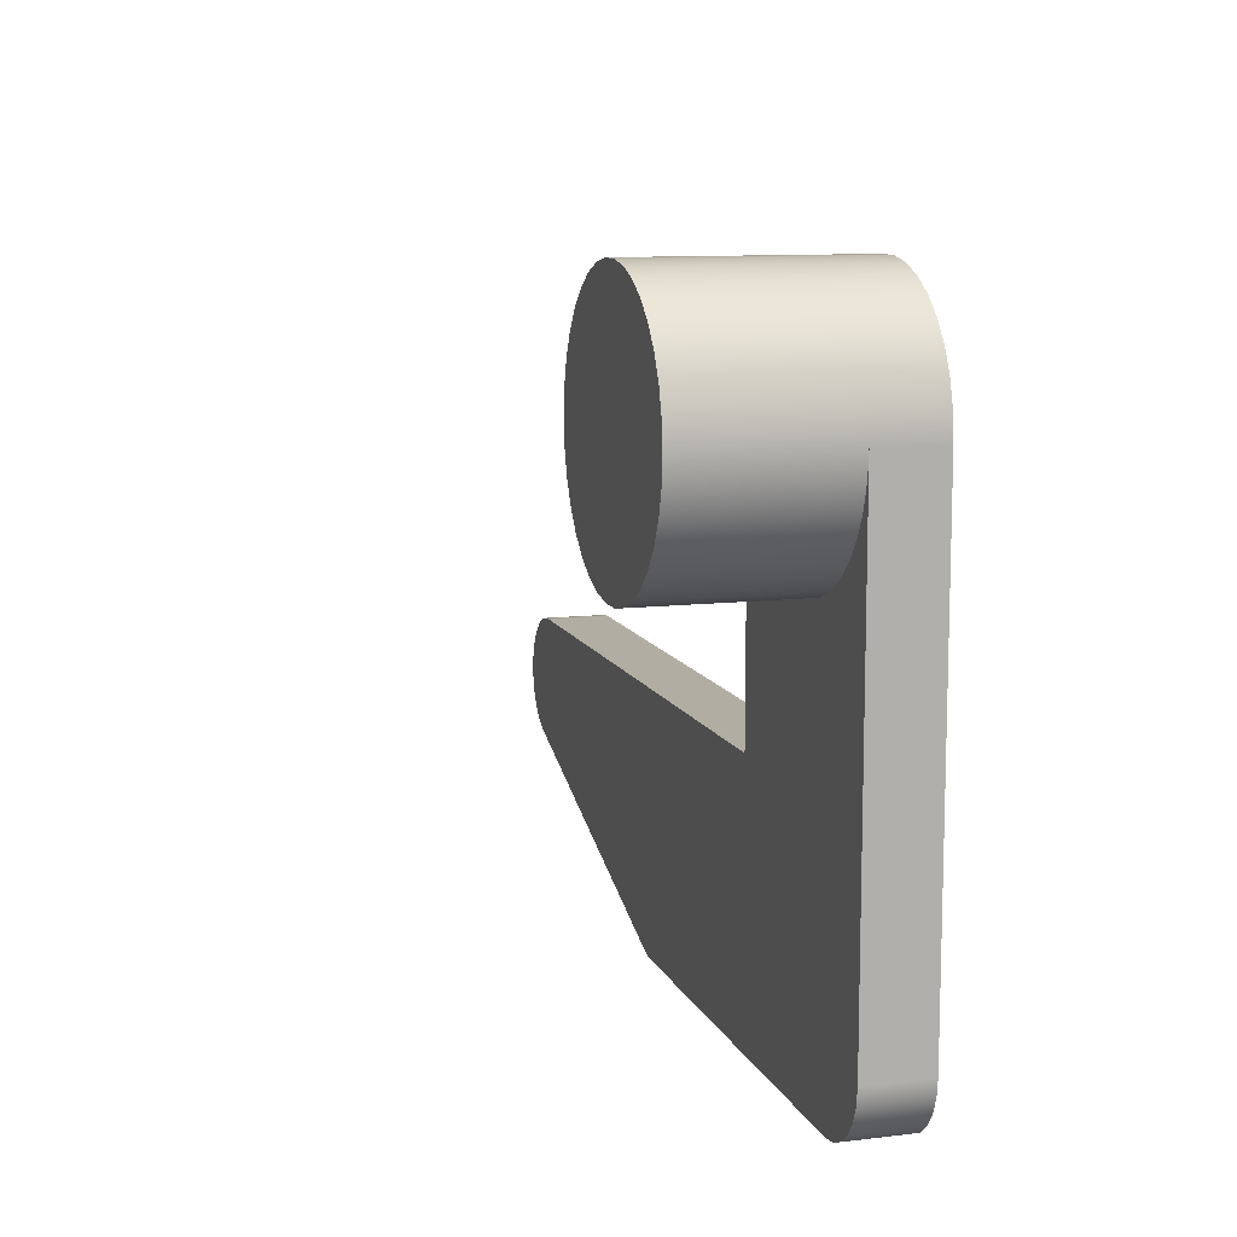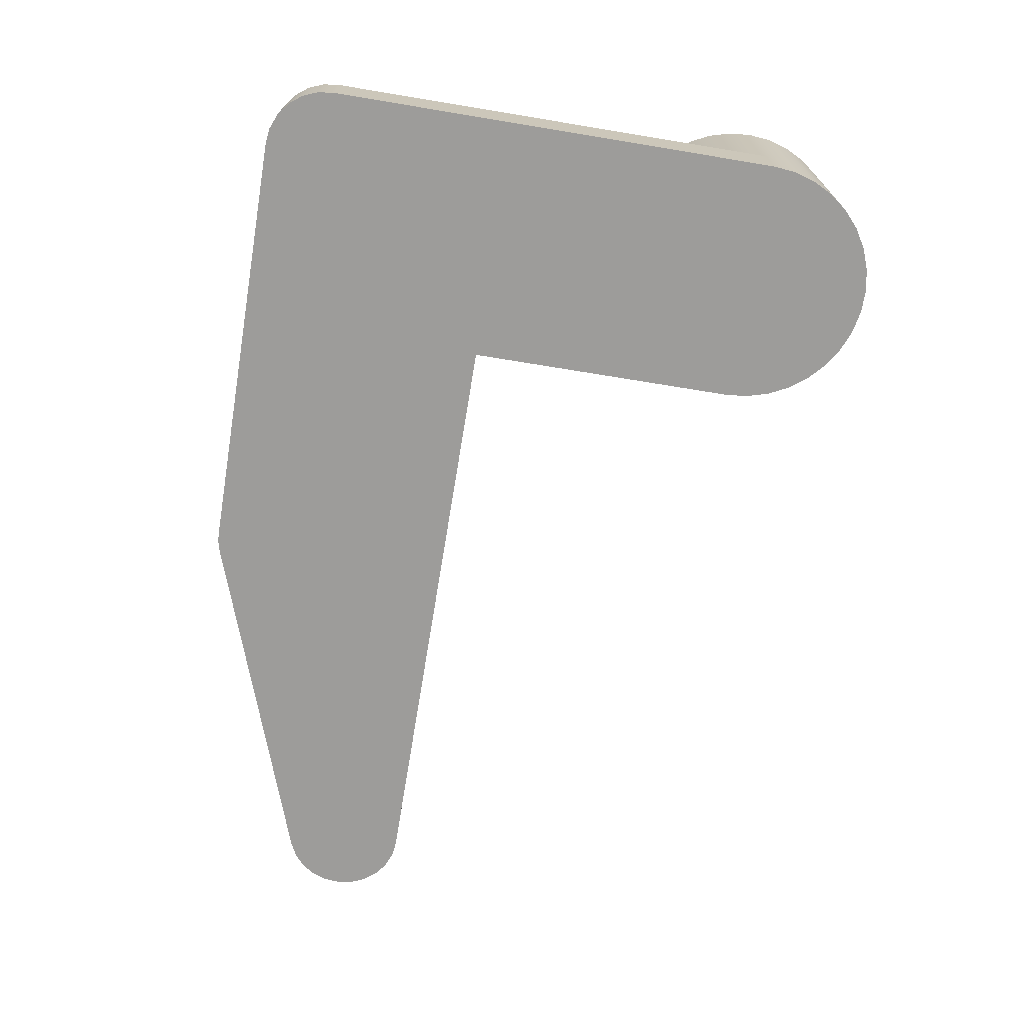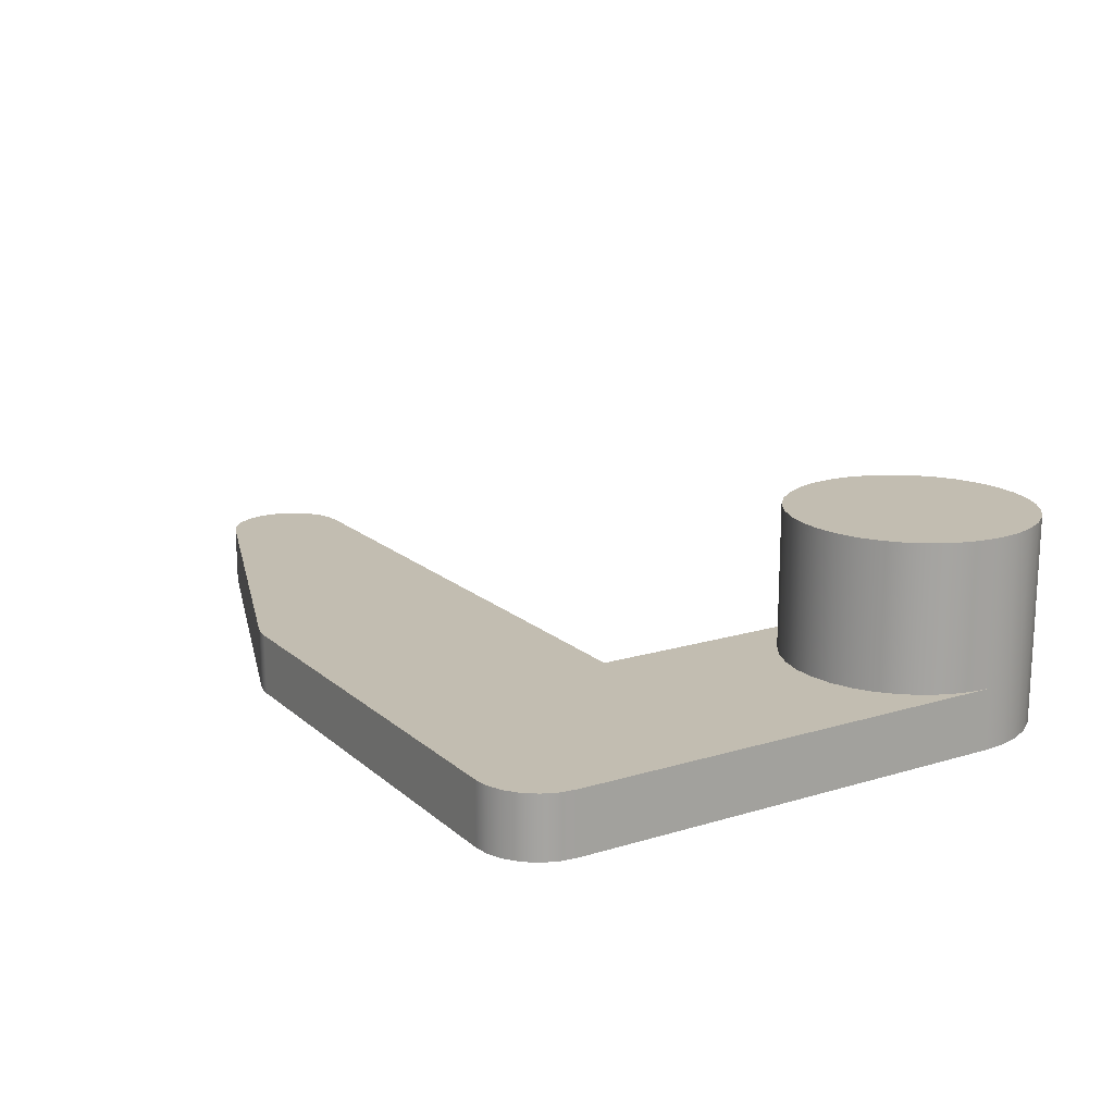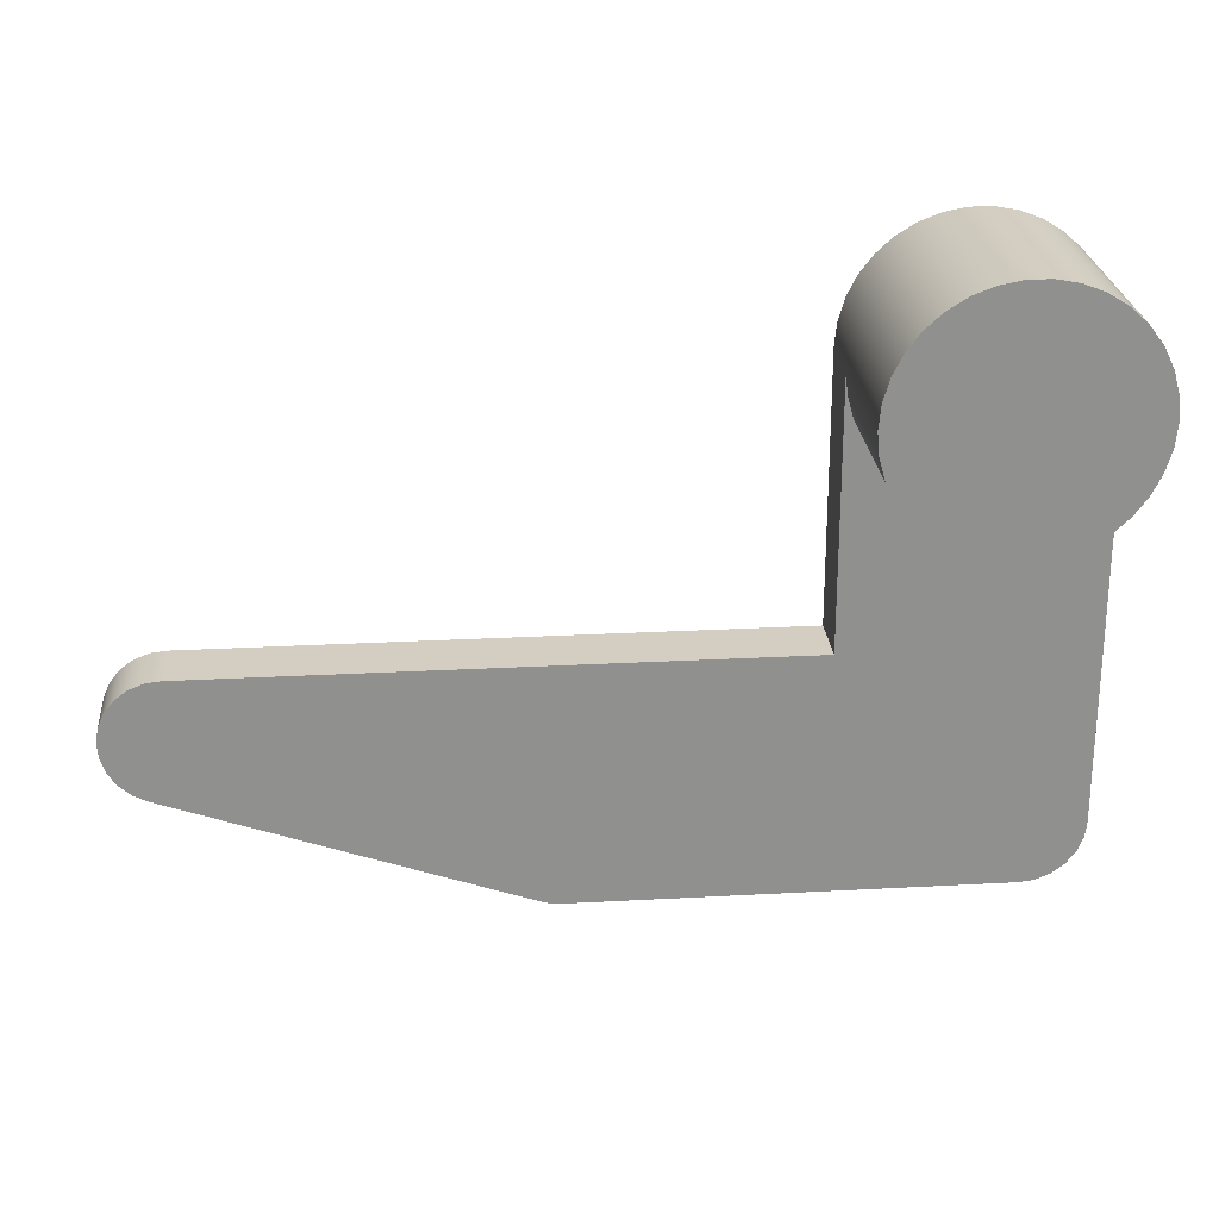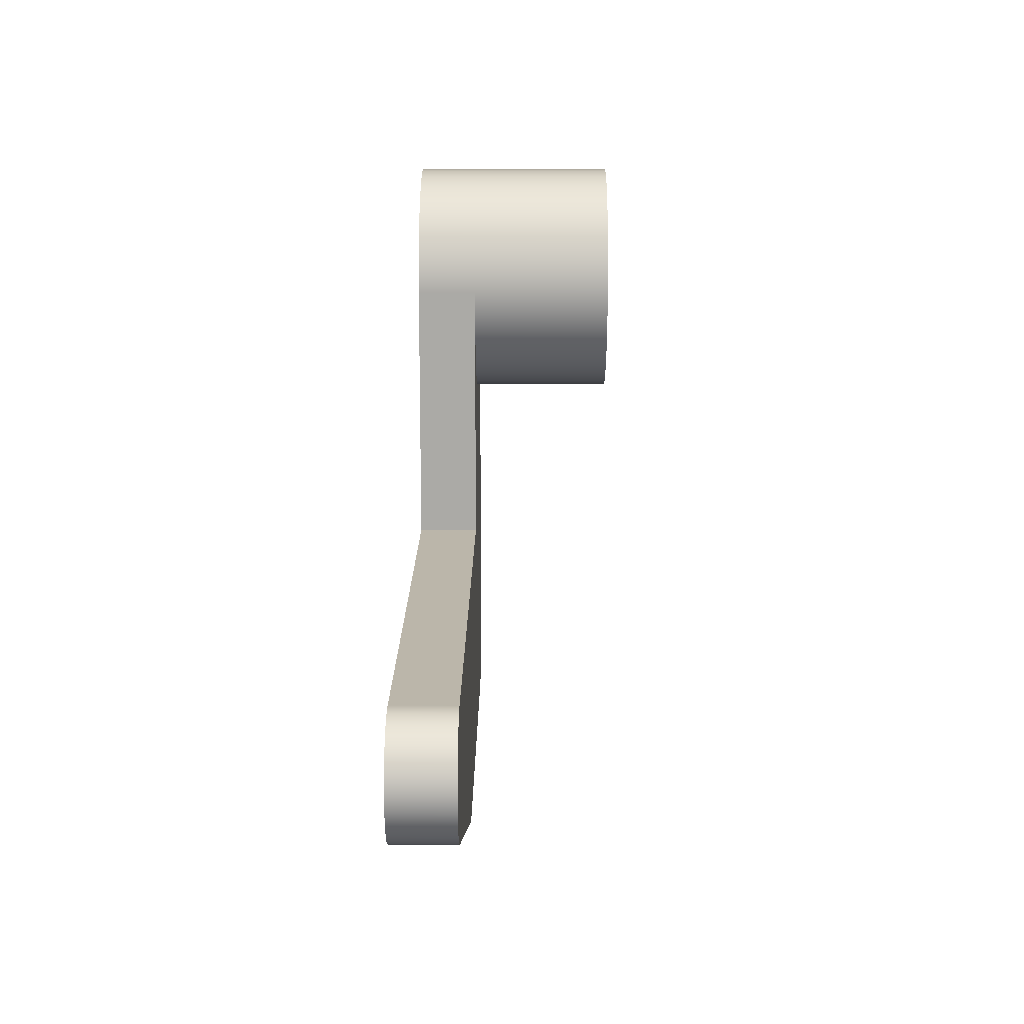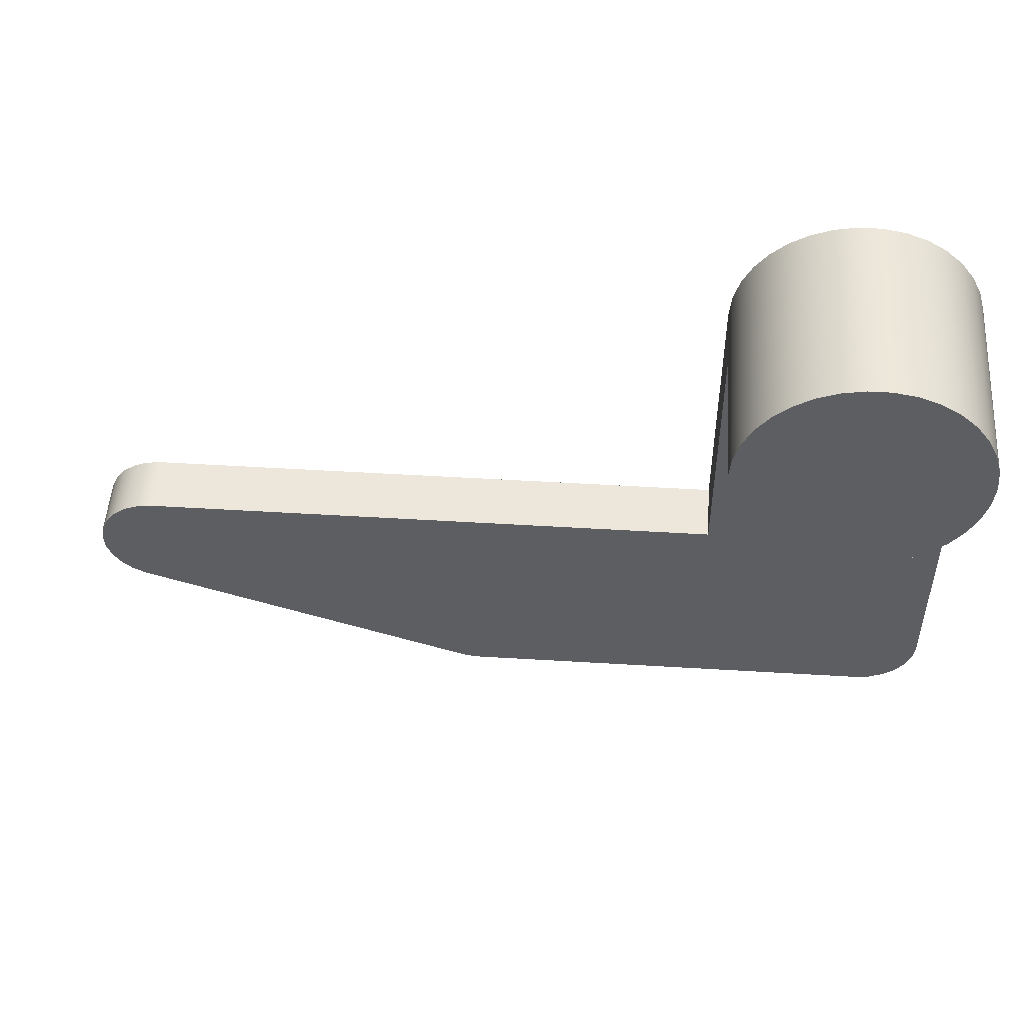
<metadata>
{"format":"obj","ext":"obj","renderer":"f3d","projection":"perspective","resolution":1024,"background":"white","views":[{"elev":10.6,"azim":-106.5,"up":"+Z"},{"elev":-70.0,"azim":-99.4,"up":"+Y"},{"elev":16.8,"azim":-121.5,"up":"+Y"},{"elev":24.9,"azim":174.9,"up":"+Z"},{"elev":14.1,"azim":90.4,"up":"+Z"},{"elev":50.8,"azim":-176.2,"up":"+Z"}]}
</metadata>
<code>
v -1.9 0 14
v -1.9 0 2.327e-16
v -1.835 0 -0.4918
v -1.645 0 -0.95
v -1.344 0 -1.344
v -0.95 0 -1.645
v -0.4918 0 -1.835
v -2.498e-16 0 -1.9
v 13.3 0 -1.9
v 13.51 0 -1.888
v 13.72 0 -1.852
v 13.93 0 -1.792
v 24.73 0 2.008
v 25.16 0 2.225
v 25.52 0 2.543
v 25.8 0 2.943
v 25.96 0 3.398
v 26 0 3.879
v 25.92 0 4.355
v 25.72 0 4.795
v 25.42 0 5.171
v 25.03 0 5.459
v 24.58 0 5.639
v 24.1 0 5.7
v 5.7 0 5.7
v 5.7 0 14
v 5.635 0 14.7
v 5.443 0 15.37
v 5.131 0 16
v 4.708 0 16.56
v 4.19 0 17.03
v 3.594 0 17.4
v 2.94 0 17.65
v 2.251 0 17.78
v 1.549 0 17.78
v 0.8601 0 17.65
v 0.2062 0 17.4
v -0.39 0 17.03
v -0.9082 0 16.56
v -1.331 0 16
v -1.643 0 15.37
v -1.835 0 14.7
v -1.9 6.4 14
v -1.835 6.4 14.7
v -1.643 6.4 15.37
v -1.331 6.4 16
v -0.9082 6.4 16.56
v -0.39 6.4 17.03
v 0.2062 6.4 17.4
v 0.8601 6.4 17.65
v 1.549 6.4 17.78
v 2.251 6.4 17.78
v 2.94 6.4 17.65
v 3.594 6.4 17.4
v 4.19 6.4 17.03
v 4.708 6.4 16.56
v 5.131 6.4 16
v 5.443 6.4 15.37
v 5.635 6.4 14.7
v 5.7 6.4 14
v 5.635 6.4 13.3
v 5.443 6.4 12.63
v 5.131 6.4 12
v 4.708 6.4 11.44
v 4.19 6.4 10.97
v 3.594 6.4 10.6
v 2.94 6.4 10.35
v 2.251 6.4 10.22
v 1.549 6.4 10.22
v 0.8601 6.4 10.35
v 0.2062 6.4 10.6
v -0.39 6.4 10.97
v -0.9082 6.4 11.44
v -1.331 6.4 12
v -1.643 6.4 12.63
v -1.835 6.4 13.3
v -1.9 1.9 14
v -1.835 1.9 13.3
v -1.643 1.9 12.63
v -1.331 1.9 12
v -0.9082 1.9 11.44
v -0.39 1.9 10.97
v 0.2062 1.9 10.6
v 0.8601 1.9 10.35
v 1.549 1.9 10.22
v 2.251 1.9 10.22
v 2.94 1.9 10.35
v 3.594 1.9 10.6
v 4.19 1.9 10.97
v 4.708 1.9 11.44
v 5.131 1.9 12
v 5.443 1.9 12.63
v 5.635 1.9 13.3
v 5.7 1.9 14
v 5.7 1.9 5.7
v 24.1 1.9 5.7
v 24.58 1.9 5.639
v 25.03 1.9 5.459
v 25.42 1.9 5.171
v 25.72 1.9 4.795
v 25.92 1.9 4.355
v 26 1.9 3.879
v 25.96 1.9 3.398
v 25.8 1.9 2.943
v 25.52 1.9 2.543
v 25.16 1.9 2.225
v 24.73 1.9 2.008
v 13.93 1.9 -1.792
v 13.72 1.9 -1.852
v 13.51 1.9 -1.888
v 13.3 1.9 -1.9
v 0 1.9 -1.9
v -0.4918 1.9 -1.835
v -0.95 1.9 -1.645
v -1.344 1.9 -1.344
v -1.645 1.9 -0.95
v -1.835 1.9 -0.4918
v -1.9 1.9 2.22e-16
v 13.3 0 -1.9
v -2.498e-16 0 -1.9
v 0 1.9 -1.9
v 13.3 1.9 -1.9
v 13.93 0 -1.792
v 13.72 0 -1.852
v 13.51 0 -1.888
v 13.3 0 -1.9
v 13.3 1.9 -1.9
v 13.51 1.9 -1.888
v 13.72 1.9 -1.852
v 13.93 1.9 -1.792
v -2.498e-16 0 -1.9
v -0.4918 0 -1.835
v -0.95 0 -1.645
v -1.344 0 -1.344
v -1.645 0 -0.95
v -1.835 0 -0.4918
v -1.9 0 2.327e-16
v -1.9 1.9 2.22e-16
v -1.835 1.9 -0.4918
v -1.645 1.9 -0.95
v -1.344 1.9 -1.344
v -0.95 1.9 -1.645
v -0.4918 1.9 -1.835
v 0 1.9 -1.9
v -1.9 0 2.327e-16
v -1.9 0 14
v -1.9 1.9 14
v -1.9 1.9 2.22e-16
v -1.9 6.4 14
v -1.835 6.4 13.3
v -1.643 6.4 12.63
v -1.331 6.4 12
v -0.9082 6.4 11.44
v -0.39 6.4 10.97
v 0.2062 6.4 10.6
v 0.8601 6.4 10.35
v 1.549 6.4 10.22
v 2.251 6.4 10.22
v 2.94 6.4 10.35
v 3.594 6.4 10.6
v 4.19 6.4 10.97
v 4.708 6.4 11.44
v 5.131 6.4 12
v 5.443 6.4 12.63
v 5.635 6.4 13.3
v 5.7 6.4 14
v 5.635 6.4 14.7
v 5.443 6.4 15.37
v 5.131 6.4 16
v 4.708 6.4 16.56
v 4.19 6.4 17.03
v 3.594 6.4 17.4
v 2.94 6.4 17.65
v 2.251 6.4 17.78
v 1.549 6.4 17.78
v 0.8601 6.4 17.65
v 0.2062 6.4 17.4
v -0.39 6.4 17.03
v -0.9082 6.4 16.56
v -1.331 6.4 16
v -1.643 6.4 15.37
v -1.835 6.4 14.7
v -1.9 0 14
v -1.835 0 14.7
v -1.643 0 15.37
v -1.331 0 16
v -0.9082 0 16.56
v -0.39 0 17.03
v 0.2062 0 17.4
v 0.8601 0 17.65
v 1.549 0 17.78
v 2.251 0 17.78
v 2.94 0 17.65
v 3.594 0 17.4
v 4.19 0 17.03
v 4.708 0 16.56
v 5.131 0 16
v 5.443 0 15.37
v 5.635 0 14.7
v 5.7 0 14
v 5.7 1.9 14
v 5.635 1.9 13.3
v 5.443 1.9 12.63
v 5.131 1.9 12
v 4.708 1.9 11.44
v 4.19 1.9 10.97
v 3.594 1.9 10.6
v 2.94 1.9 10.35
v 2.251 1.9 10.22
v 1.549 1.9 10.22
v 0.8601 1.9 10.35
v 0.2062 1.9 10.6
v -0.39 1.9 10.97
v -0.9082 1.9 11.44
v -1.331 1.9 12
v -1.643 1.9 12.63
v -1.835 1.9 13.3
v -1.9 1.9 14
v -1.9 1.9 14
v -1.9 6.4 14
v 5.7 0 14
v 5.7 0 5.7
v 5.7 1.9 5.7
v 5.7 1.9 14
v 5.7 0 5.7
v 24.1 0 5.7
v 24.1 1.9 5.7
v 5.7 1.9 5.7
v 24.1 0 5.7
v 24.58 0 5.639
v 25.03 0 5.459
v 25.42 0 5.171
v 25.72 0 4.795
v 25.92 0 4.355
v 26 0 3.879
v 25.96 0 3.398
v 25.8 0 2.943
v 25.52 0 2.543
v 25.16 0 2.225
v 24.73 0 2.008
v 24.73 1.9 2.008
v 25.16 1.9 2.225
v 25.52 1.9 2.543
v 25.8 1.9 2.943
v 25.96 1.9 3.398
v 26 1.9 3.879
v 25.92 1.9 4.355
v 25.72 1.9 4.795
v 25.42 1.9 5.171
v 25.03 1.9 5.459
v 24.58 1.9 5.639
v 24.1 1.9 5.7
v 24.73 0 2.008
v 13.93 0 -1.792
v 13.93 1.9 -1.792
v 24.73 1.9 2.008
f 2 25 1
f 1 25 26
f 1 26 42
f 42 26 27
f 42 27 41
f 41 27 28
f 41 28 40
f 40 28 29
f 40 29 39
f 39 29 30
f 39 30 38
f 38 30 31
f 38 31 37
f 37 31 32
f 37 32 36
f 36 32 33
f 36 33 35
f 35 33 34
f 25 2 8
f 8 2 3
f 8 3 4
f 4 5 8
f 8 5 6
f 8 6 7
f 8 9 25
f 25 9 12
f 25 12 24
f 24 12 13
f 24 13 17
f 17 13 16
f 16 13 15
f 15 13 14
f 10 11 9
f 9 11 12
f 17 18 24
f 24 18 19
f 24 19 20
f 20 21 24
f 24 21 22
f 24 22 23
f 44 59 43
f 43 59 60
f 43 60 76
f 76 60 61
f 76 61 75
f 75 61 62
f 75 62 74
f 74 62 63
f 74 63 73
f 73 63 64
f 73 64 72
f 72 64 65
f 72 65 71
f 71 65 66
f 71 66 70
f 70 66 67
f 70 67 69
f 69 67 68
f 59 44 58
f 58 44 45
f 58 45 57
f 57 45 46
f 57 46 56
f 56 46 47
f 56 47 55
f 55 47 48
f 55 48 54
f 54 48 49
f 54 49 53
f 53 49 50
f 53 50 52
f 52 50 51
f 77 78 118
f 118 78 79
f 118 79 80
f 80 81 118
f 118 81 82
f 118 82 83
f 83 84 118
f 118 84 95
f 118 95 112
f 112 95 111
f 111 95 108
f 111 108 109
f 84 85 95
f 95 85 86
f 95 86 87
f 87 88 95
f 95 88 89
f 95 89 90
f 90 91 95
f 95 91 92
f 95 92 93
f 93 94 95
f 95 96 108
f 108 96 107
f 107 96 103
f 107 103 104
f 97 98 96
f 96 98 99
f 96 99 100
f 100 101 96
f 96 101 102
f 96 102 103
f 104 105 107
f 107 105 106
f 109 110 111
f 113 114 112
f 112 114 115
f 112 115 116
f 116 117 112
f 112 117 118
f 119 120 122
f 122 120 121
f 130 123 129
f 129 123 124
f 129 124 125
f 126 127 125
f 125 127 128
f 125 128 129
f 144 131 143
f 143 131 132
f 143 132 142
f 142 132 133
f 142 133 141
f 141 133 134
f 141 134 140
f 140 134 135
f 140 135 139
f 139 135 136
f 139 136 138
f 138 136 137
f 145 146 148
f 148 146 147
f 150 217 149
f 149 217 219
f 220 218 182
f 182 218 184
f 182 184 181
f 181 184 185
f 181 185 180
f 180 185 186
f 180 186 179
f 179 186 187
f 179 187 178
f 178 187 188
f 178 188 177
f 177 188 189
f 177 189 176
f 176 189 190
f 176 190 175
f 175 190 191
f 175 191 174
f 174 191 192
f 174 192 173
f 173 192 193
f 173 193 172
f 172 193 194
f 172 194 171
f 171 194 195
f 171 195 170
f 170 195 196
f 170 196 169
f 169 196 197
f 169 197 168
f 168 197 198
f 168 198 167
f 167 198 199
f 167 199 201
f 201 199 200
f 217 150 216
f 216 150 151
f 216 151 215
f 215 151 152
f 215 152 214
f 214 152 153
f 214 153 213
f 213 153 154
f 213 154 212
f 212 154 155
f 212 155 211
f 211 155 156
f 211 156 210
f 210 156 157
f 210 157 209
f 209 157 158
f 209 158 208
f 208 158 159
f 208 159 207
f 207 159 160
f 207 160 206
f 206 160 161
f 206 161 205
f 205 161 162
f 205 162 204
f 204 162 163
f 204 163 203
f 203 163 164
f 203 164 202
f 202 164 165
f 202 165 201
f 201 165 166
f 201 166 167
f 183 184 218
f 221 222 224
f 224 222 223
f 225 226 228
f 228 226 227
f 252 229 251
f 251 229 230
f 251 230 250
f 250 230 231
f 250 231 249
f 249 231 232
f 249 232 248
f 248 232 233
f 248 233 247
f 247 233 234
f 247 234 246
f 246 234 235
f 246 235 245
f 245 235 236
f 245 236 244
f 244 236 237
f 244 237 243
f 243 237 238
f 243 238 242
f 242 238 239
f 242 239 241
f 241 239 240
f 253 254 256
f 256 254 255

</code>
